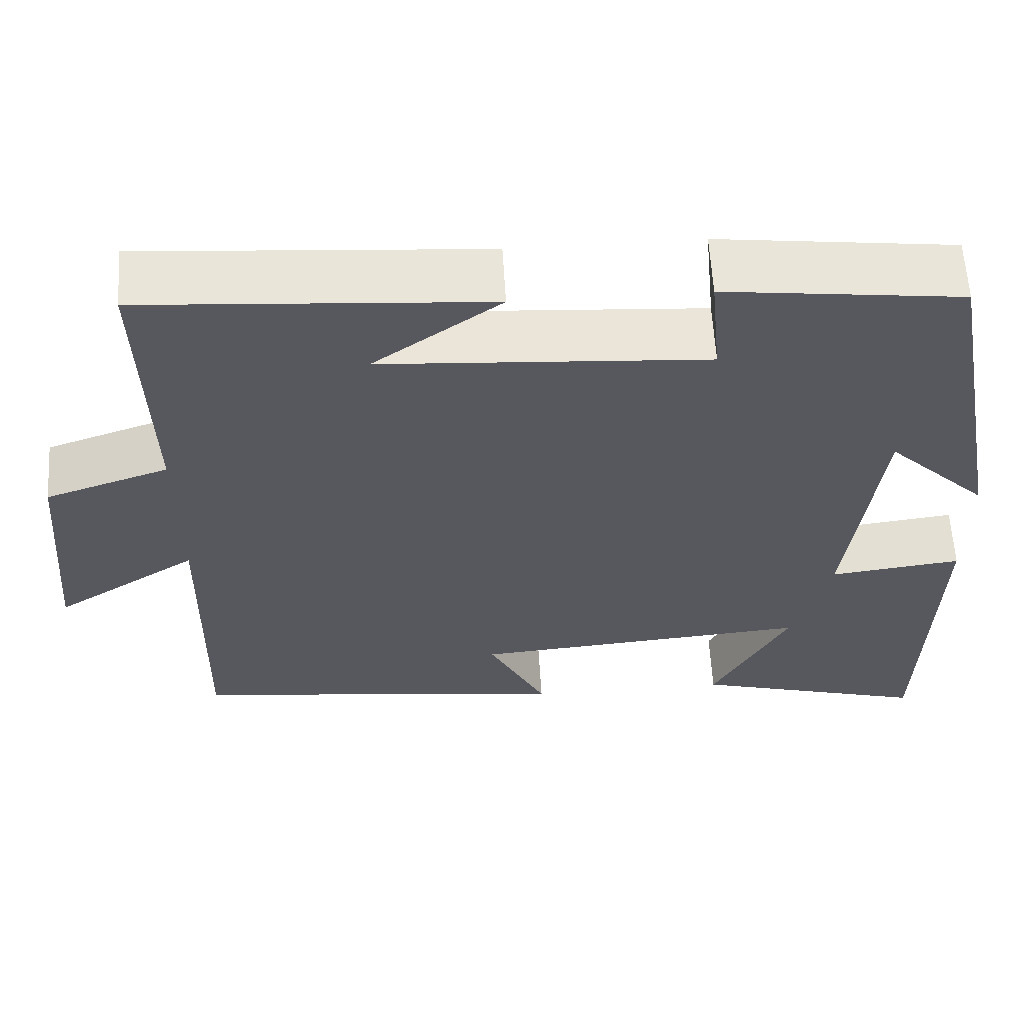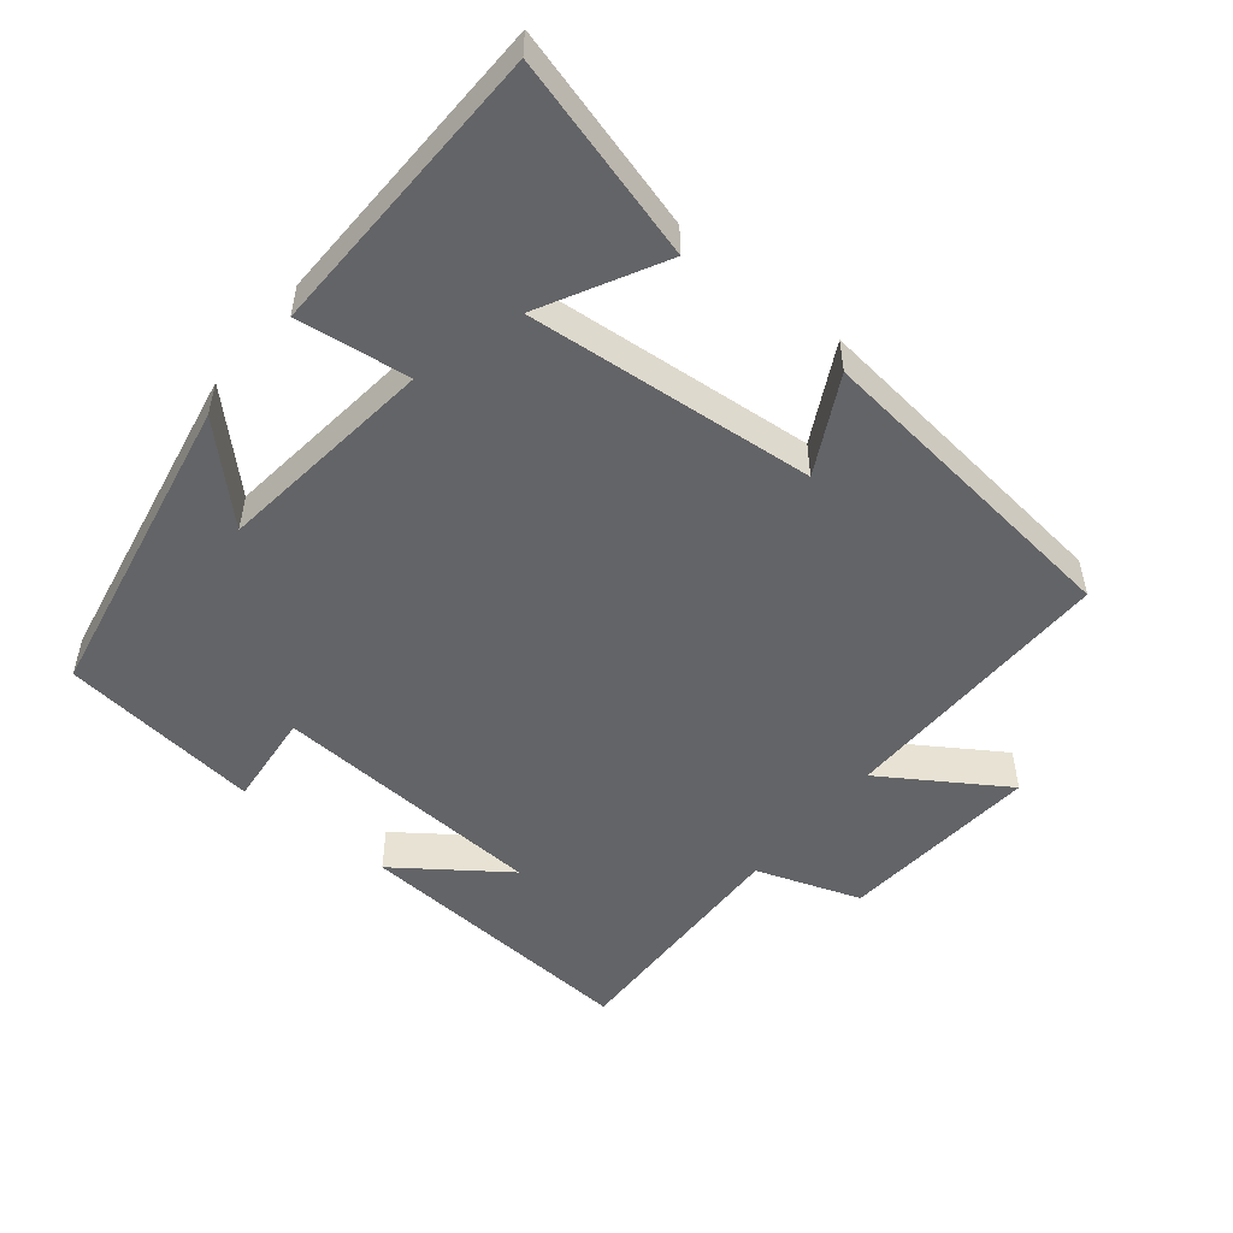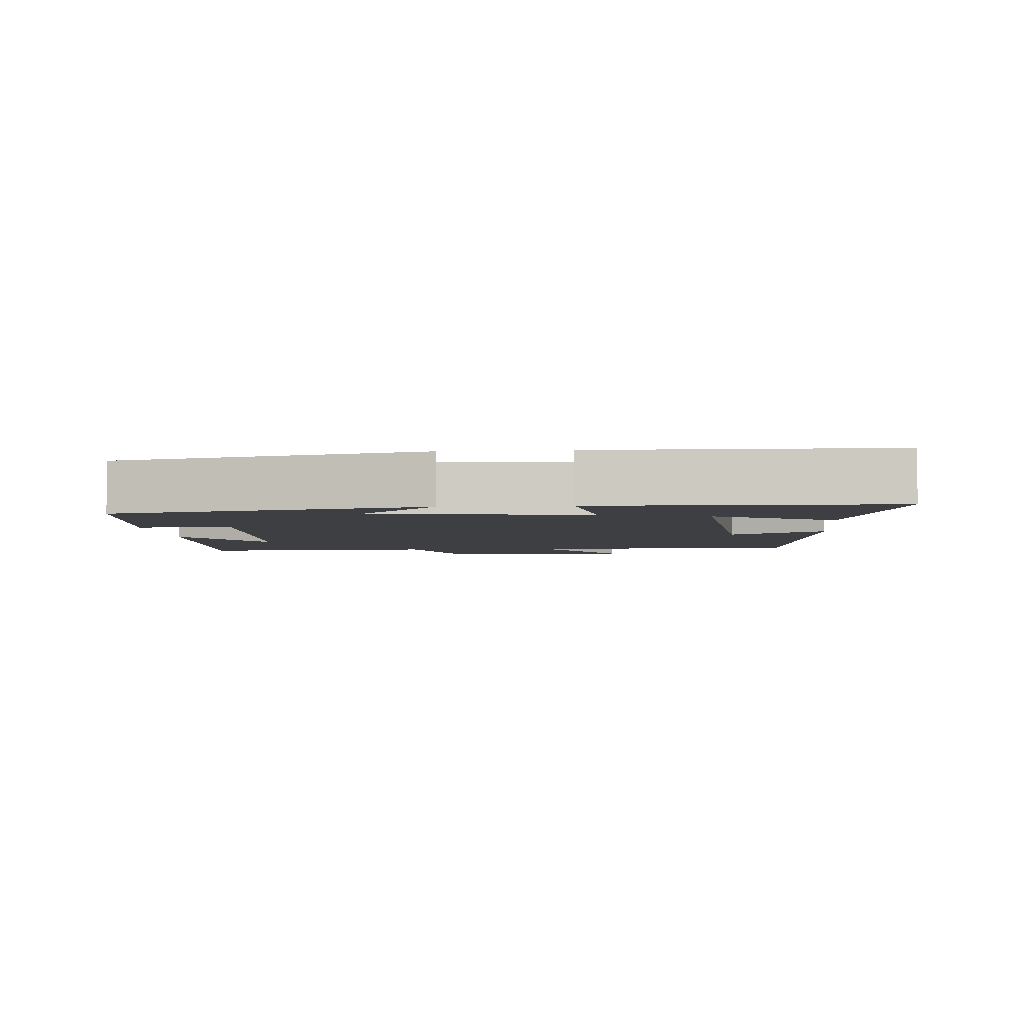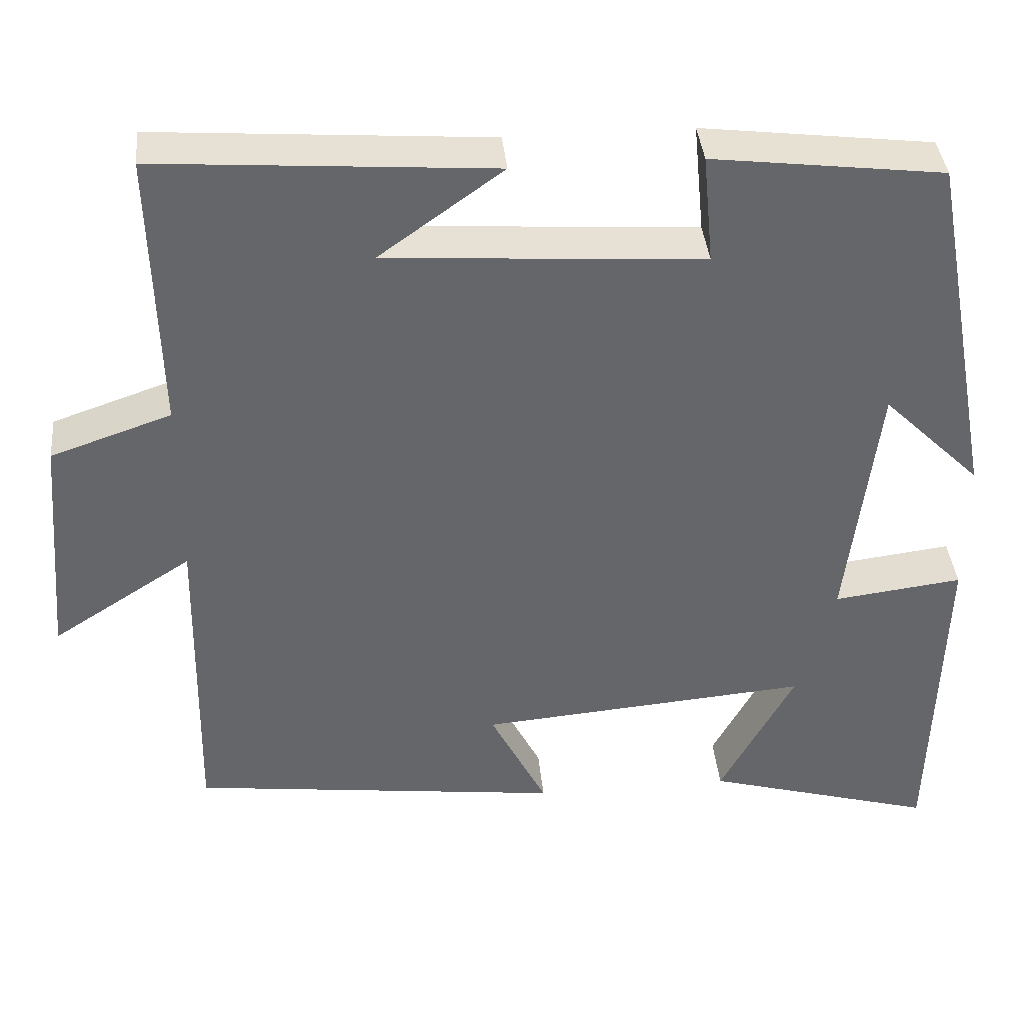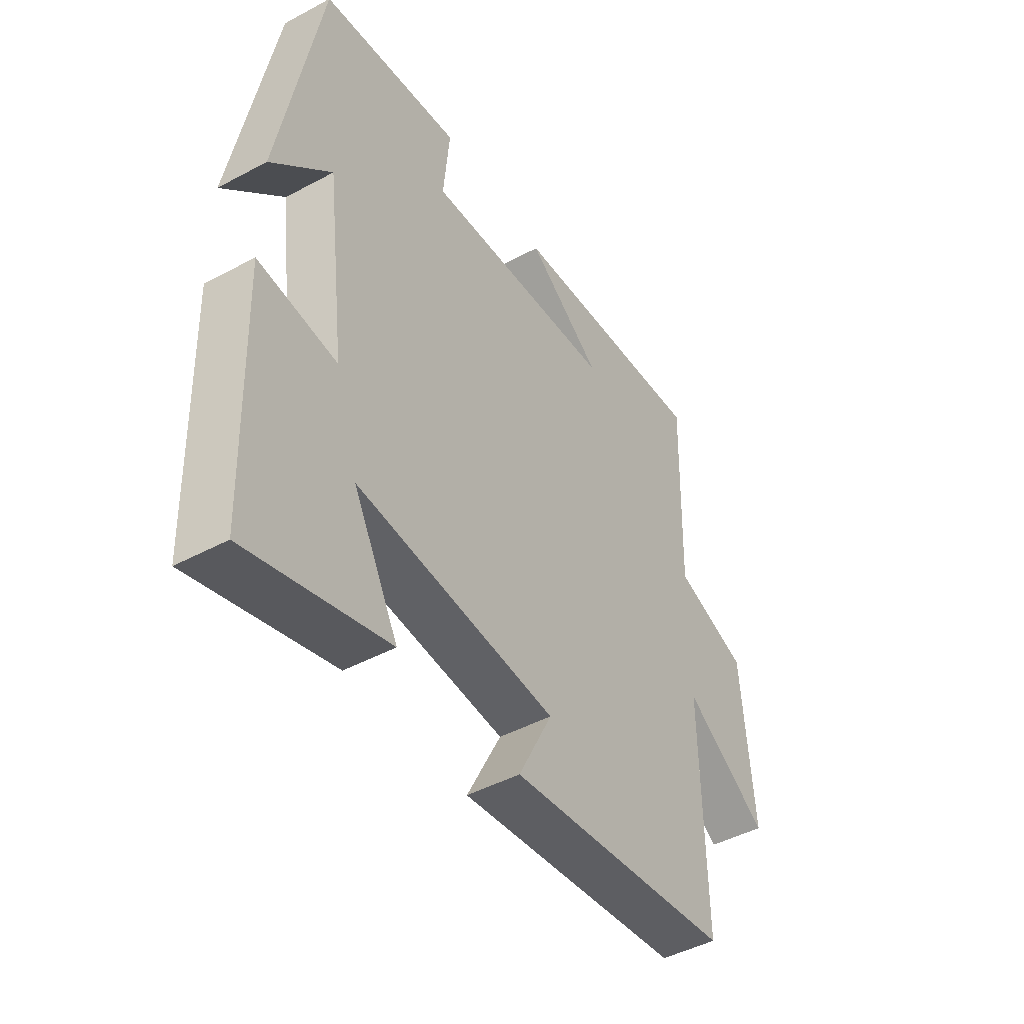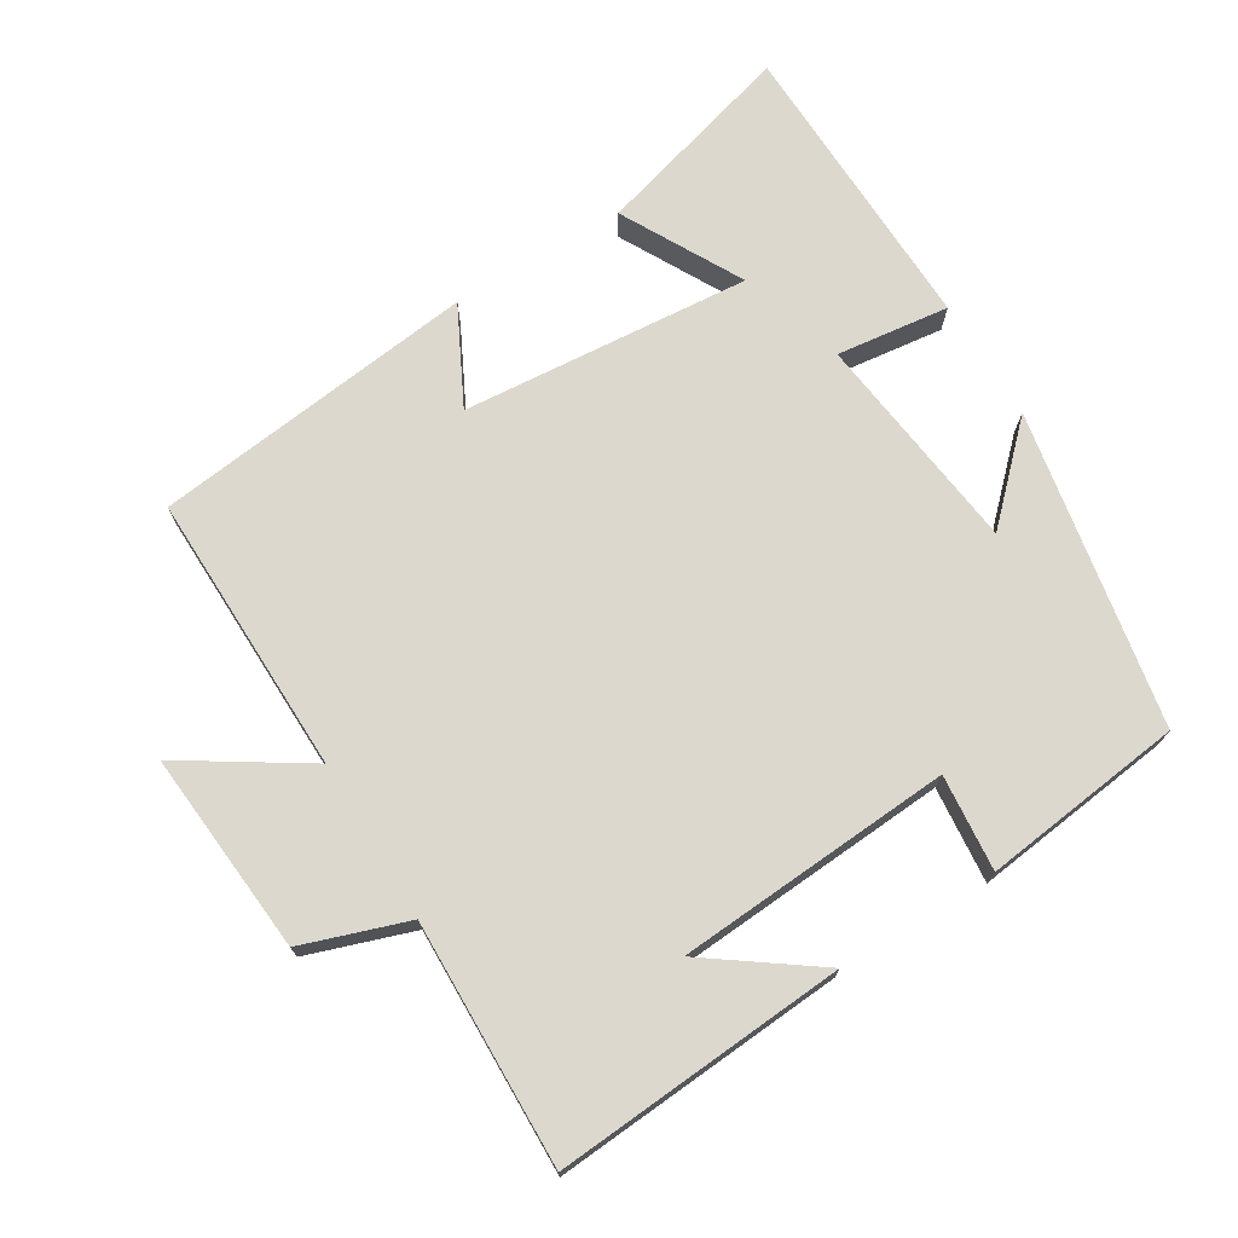
<metadata>
{"format":"obj","ext":"obj","renderer":"f3d","projection":"perspective","resolution":1024,"background":"white","views":[{"elev":60.6,"azim":-3.4,"up":"+Z"},{"elev":-51.2,"azim":141.2,"up":"+Y"},{"elev":-4.1,"azim":95.2,"up":"+Y"},{"elev":38.7,"azim":-5.5,"up":"+Z"},{"elev":-45.6,"azim":121.8,"up":"+Z"},{"elev":72.5,"azim":-31.4,"up":"+Y"}]}
</metadata>
<code>
v 0.417 0.07 0.465
v 0.5 0.07 0.017
v 0.378 0.07 0.137
v 0.34 0.07 -0.177
v 0.5 0.07 -0.157
v 0.488 0.07 -0.581
v 0.202 0.07 -0.5
v 0.294 0.07 -0.329
v -0.116 0.07 -0.363
v -0.046 0.07 -0.5
v -0.507 0.07 -0.445
v -0.5 0.07 -0.045
v -0.673 0.07 -0.156
v -0.649 0.07 0.132
v -0.5 0.07 0.183
v -0.509 0.07 0.53
v -0.095 0.07 0.5
v -0.248 0.07 0.39
v 0.144 0.07 0.364
v 0.131 0.07 0.5
v 0.417 0 0.465
v 0.5 0 0.017
v 0.378 0 0.137
v 0.34 0 -0.177
v 0.5 0 -0.157
v 0.488 0 -0.581
v 0.202 0 -0.5
v 0.294 0 -0.329
v -0.116 0 -0.363
v -0.046 0 -0.5
v -0.507 0 -0.445
v -0.5 0 -0.045
v -0.673 0 -0.156
v -0.649 0 0.132
v -0.5 0 0.183
v -0.509 0 0.53
v -0.095 0 0.5
v -0.248 0 0.39
v 0.144 0 0.364
v 0.131 0 0.5
f 19 20 1
f 16 17 18
f 15 16 18
f 15 18 19
f 12 13 14 15
f 12 15 19
f 9 10 11 12
f 12 19 1
f 9 12 1
f 8 9 1
f 6 7 8
f 4 5 6 8
f 3 4 8 1
f 1 2 3
f 21 40 39
f 38 37 36
f 38 36 35
f 39 38 35
f 35 34 33 32
f 39 35 32
f 32 31 30 29
f 21 39 32
f 21 32 29
f 21 29 28
f 28 27 26
f 28 26 25 24
f 21 28 24 23
f 23 22 21
f 1 21 22 2
f 2 22 23 3
f 3 23 24 4
f 4 24 25 5
f 5 25 26 6
f 6 26 27 7
f 7 27 28 8
f 8 28 29 9
f 9 29 30 10
f 10 30 31 11
f 11 31 32 12
f 12 32 33 13
f 13 33 34 14
f 14 34 35 15
f 15 35 36 16
f 16 36 37 17
f 17 37 38 18
f 18 38 39 19
f 19 39 40 20
f 20 40 21 1

</code>
